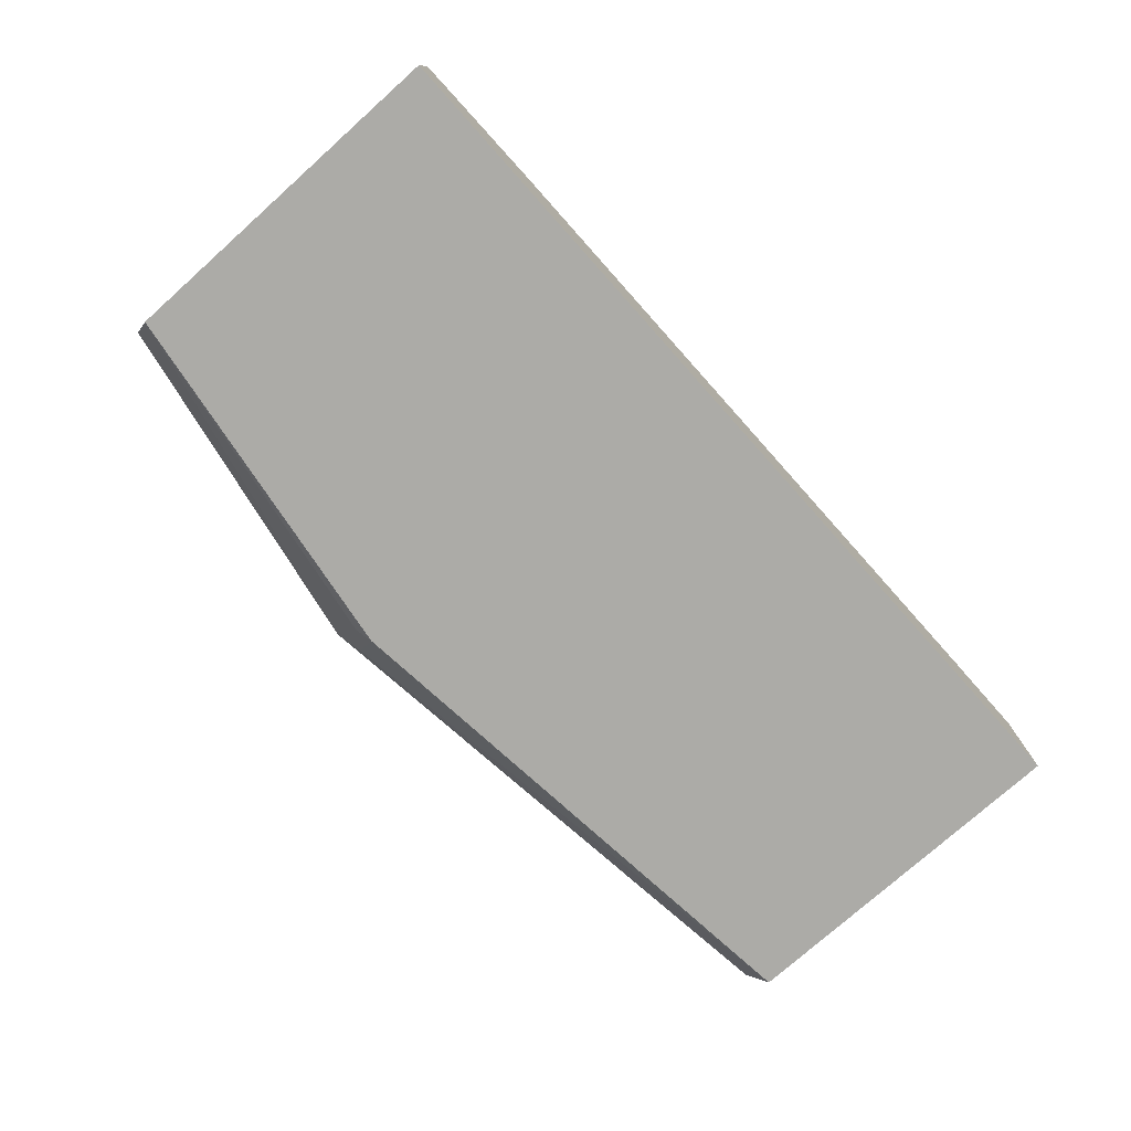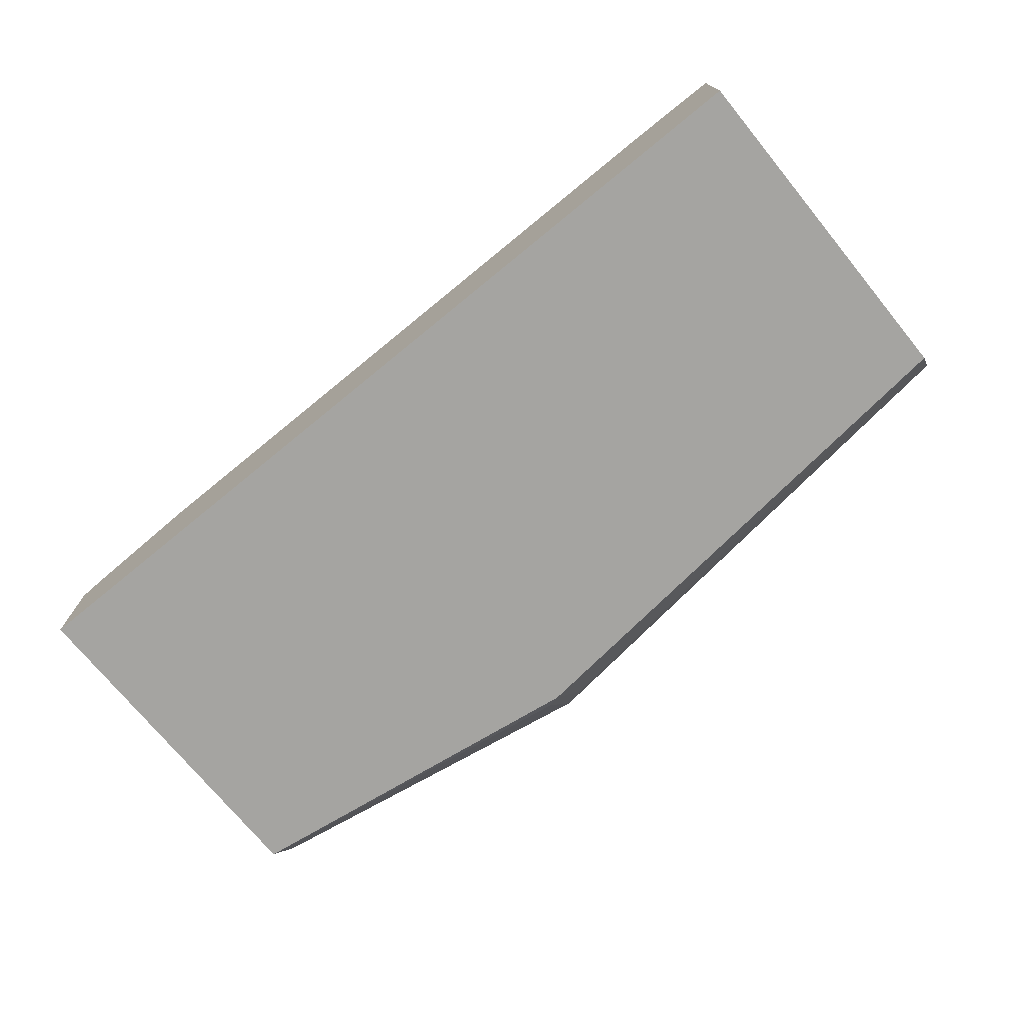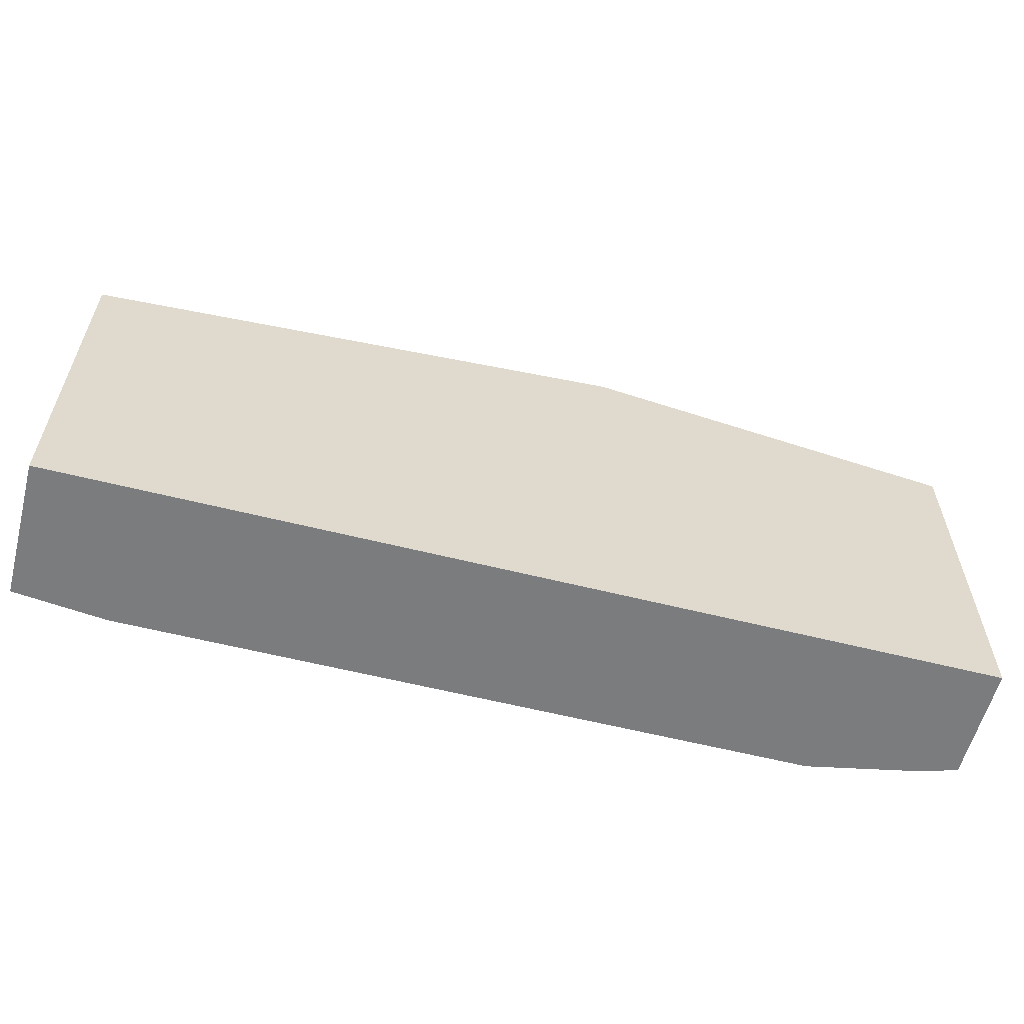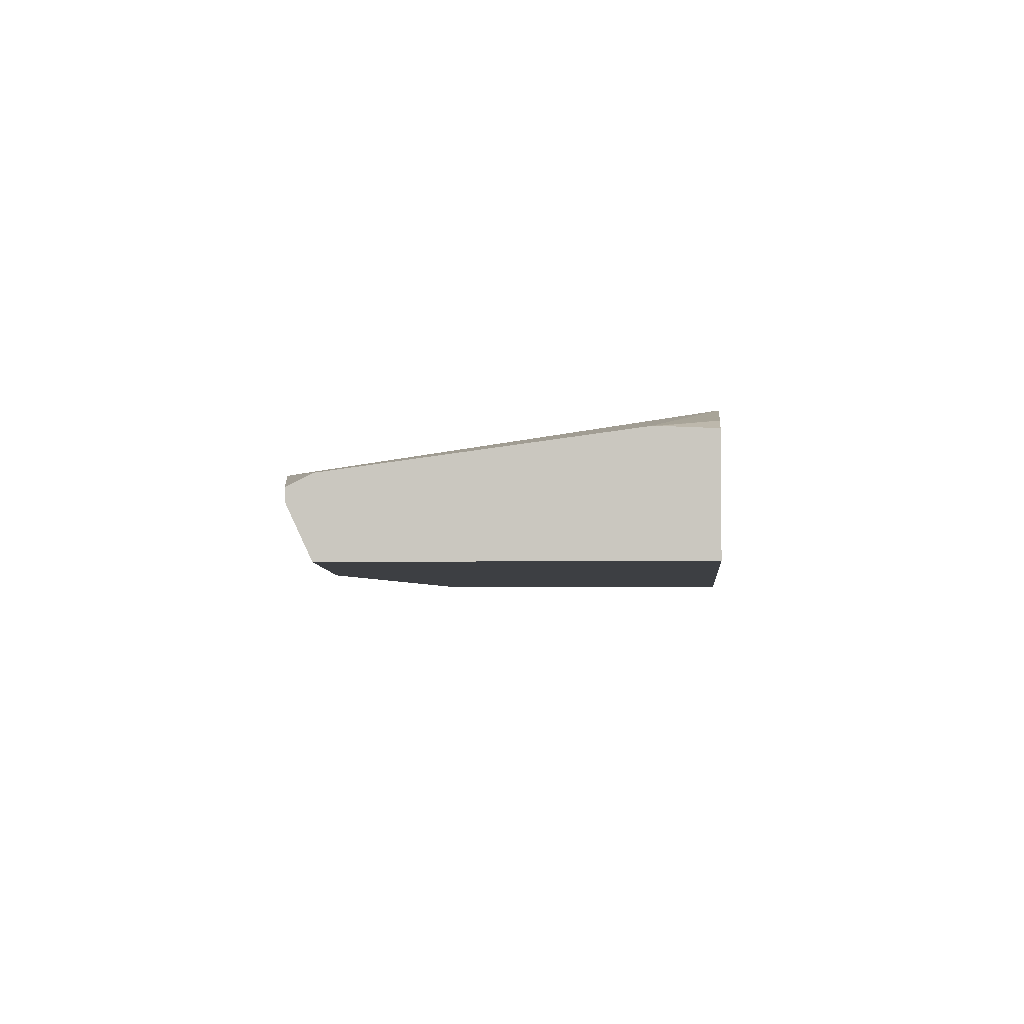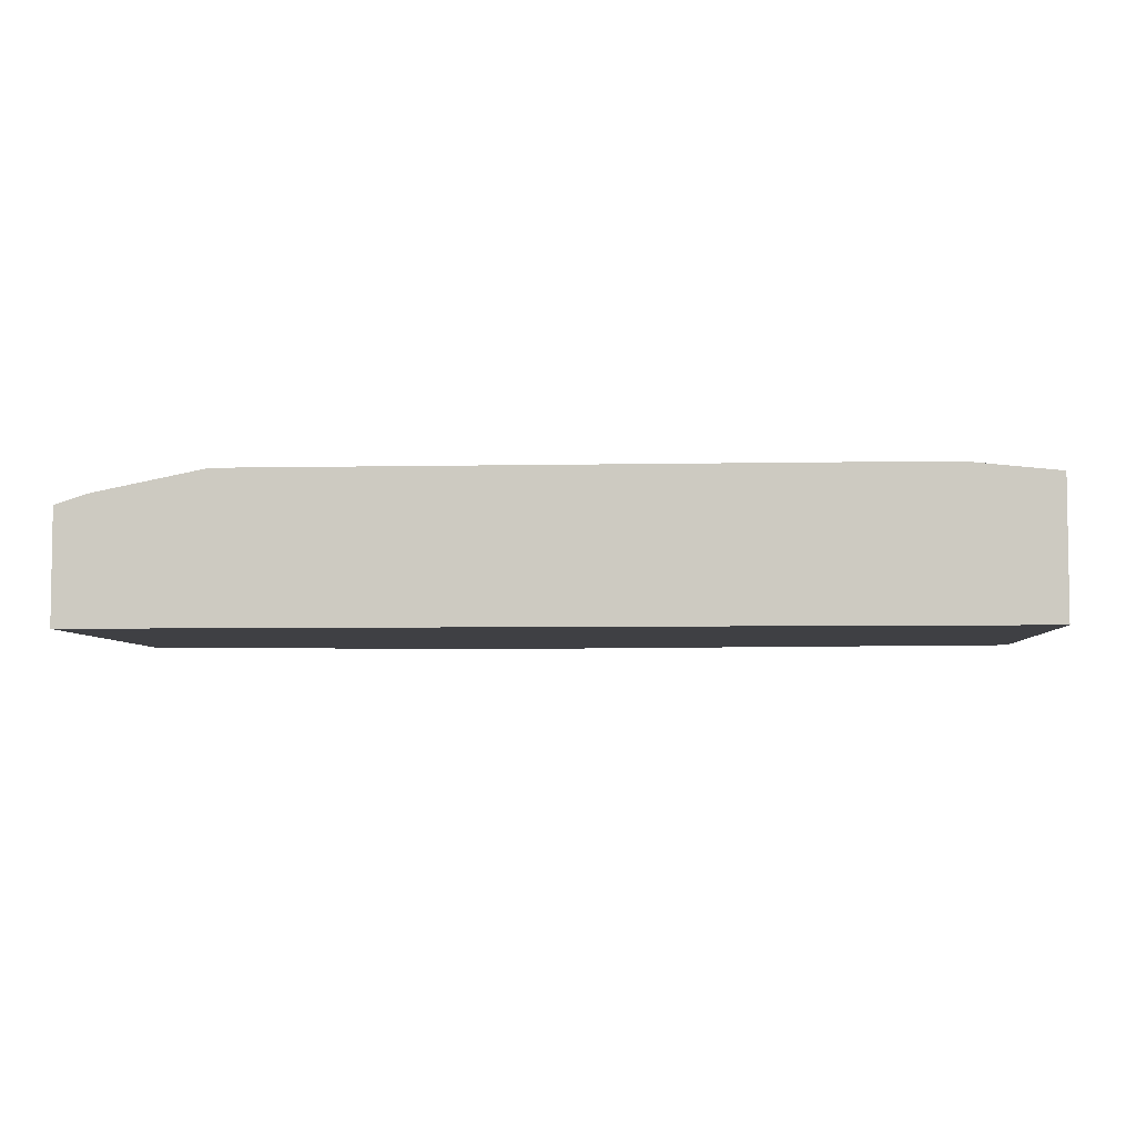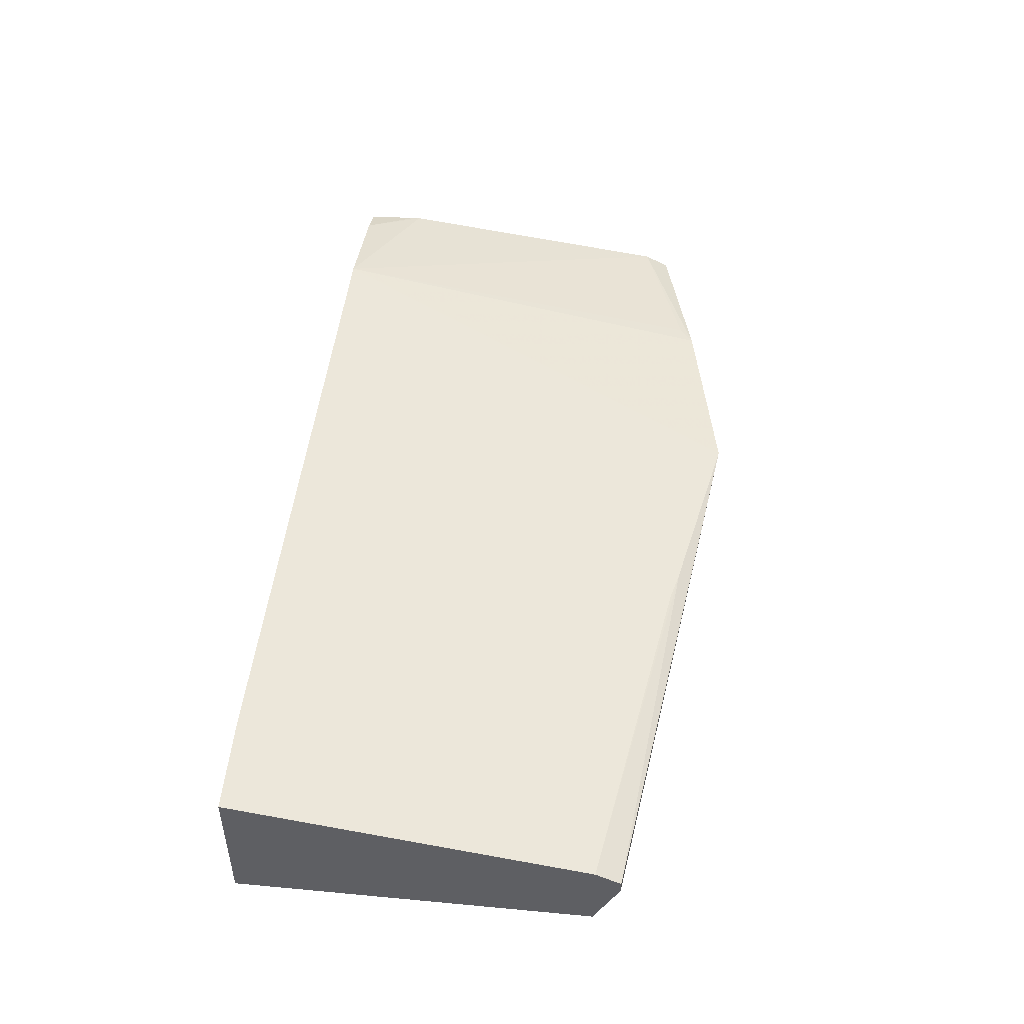
<metadata>
{"format":"obj","ext":"obj","renderer":"f3d","projection":"perspective","resolution":1024,"background":"white","views":[{"elev":-76.2,"azim":-48.2,"up":"+Z"},{"elev":-73.3,"azim":39.3,"up":"+Z"},{"elev":-58.7,"azim":165.4,"up":"+Y"},{"elev":-3.8,"azim":-84.0,"up":"+Z"},{"elev":-5.1,"azim":3.7,"up":"+Z"},{"elev":47.6,"azim":96.0,"up":"+Z"}]}
</metadata>
<code>
v -0.1592 0.4798 0.1933
v 0.1945 0.4798 0.2562
v -0.1592 0.4798 0.242
v -0.09723 0.4798 0.2562
v -0.1459 0.4798 0.2464
v -0.1592 0.5025 0.2432
v -0.1592 0.5055 0.2432
v -0.1592 0.6322 0.2269
v -0.1592 0.643 0.2161
v -0.1592 0.643 0.2215
v -0.08638 0.6592 0.2323
v -0.09403 0.6532 0.2323
v -0.005345 0.6754 0.2323
v -0.1592 0.6322 0.1933
v -0.005384 0.6592 0.1999
v 0.005428 0.67 0.2215
v 0.001234 0.6559 0.1933
v 0.2339 0.6322 0.1933
v 0.2339 0.643 0.2161
v 0.2339 0.643 0.2215
v 0.2339 0.6322 0.2269
v 0.07561 0.6592 0.2323
v 0.08858 0.656 0.2323
v 0.2339 0.4798 0.2522
v 0.2339 0.4798 0.1933
v 0.2339 0.6183 0.1933
f 20 21 19
f 24 21 2
f 13 4 2
f 22 20 13
f 22 21 20
f 22 2 23
f 22 23 21
f 24 25 21
f 22 13 2
f 24 2 25
f 14 26 1
f 25 1 26
f 21 25 26
f 19 21 26
f 18 19 26
f 18 26 14
f 17 18 14
f 17 14 15
f 14 1 9
f 1 3 9
f 20 19 13
f 25 2 1
f 16 13 19
f 23 2 21
f 16 18 17
f 2 3 1
f 4 3 2
f 5 3 4
f 6 7 3
f 6 5 7
f 5 4 7
f 7 4 8
f 7 8 3
f 8 9 3
f 10 9 8
f 10 11 9
f 6 3 5
f 12 11 8
f 10 8 11
f 16 17 15
f 16 15 13
f 13 14 9
f 13 15 14
f 13 11 4
f 12 8 4
f 12 4 11
f 16 19 18
f 13 9 11

</code>
